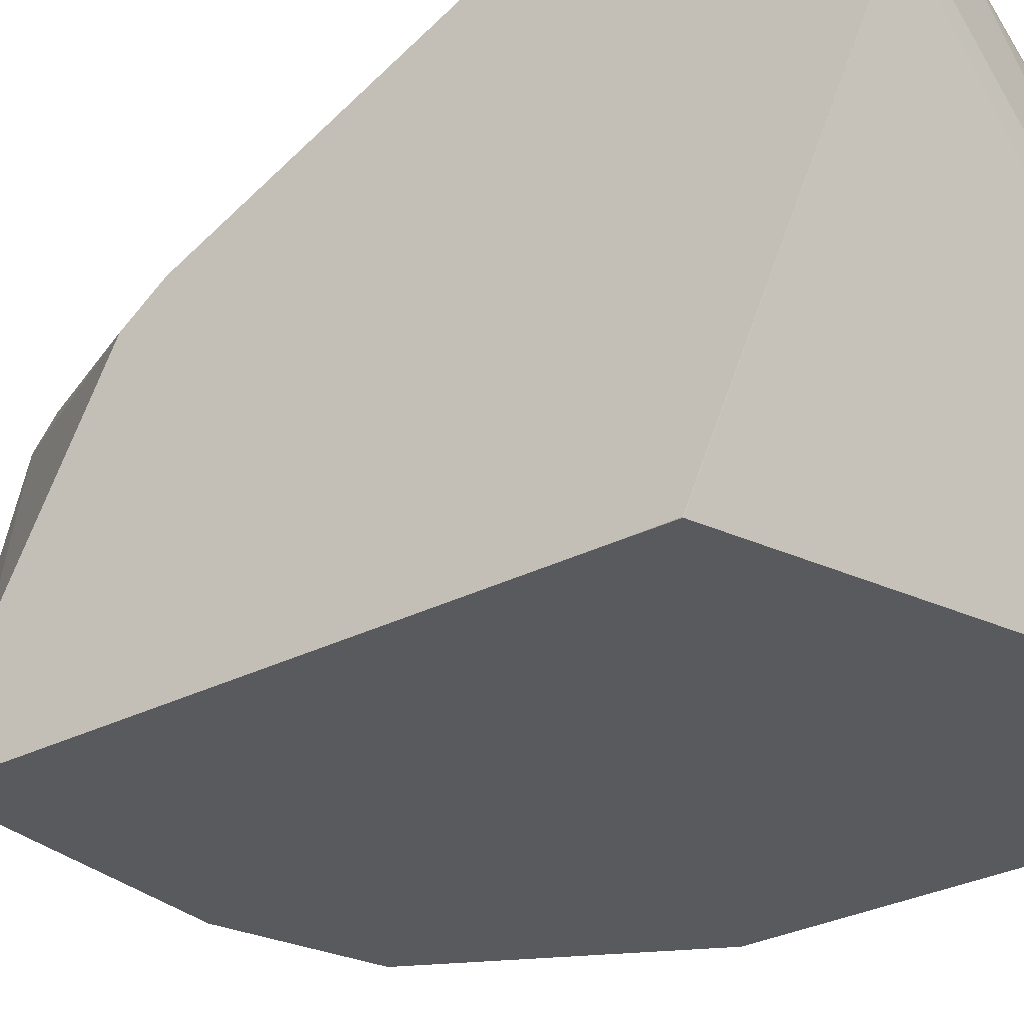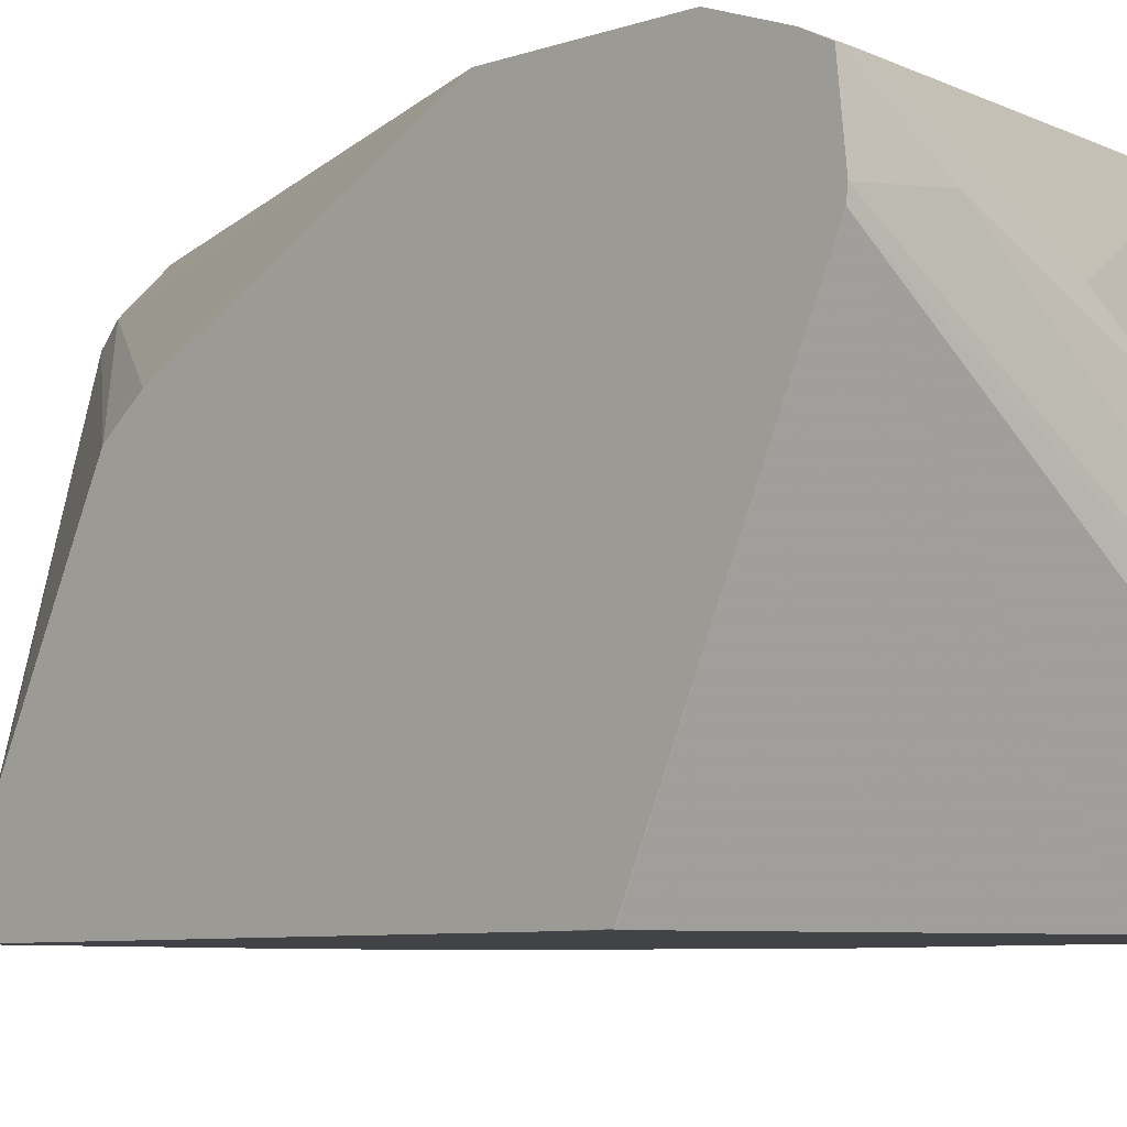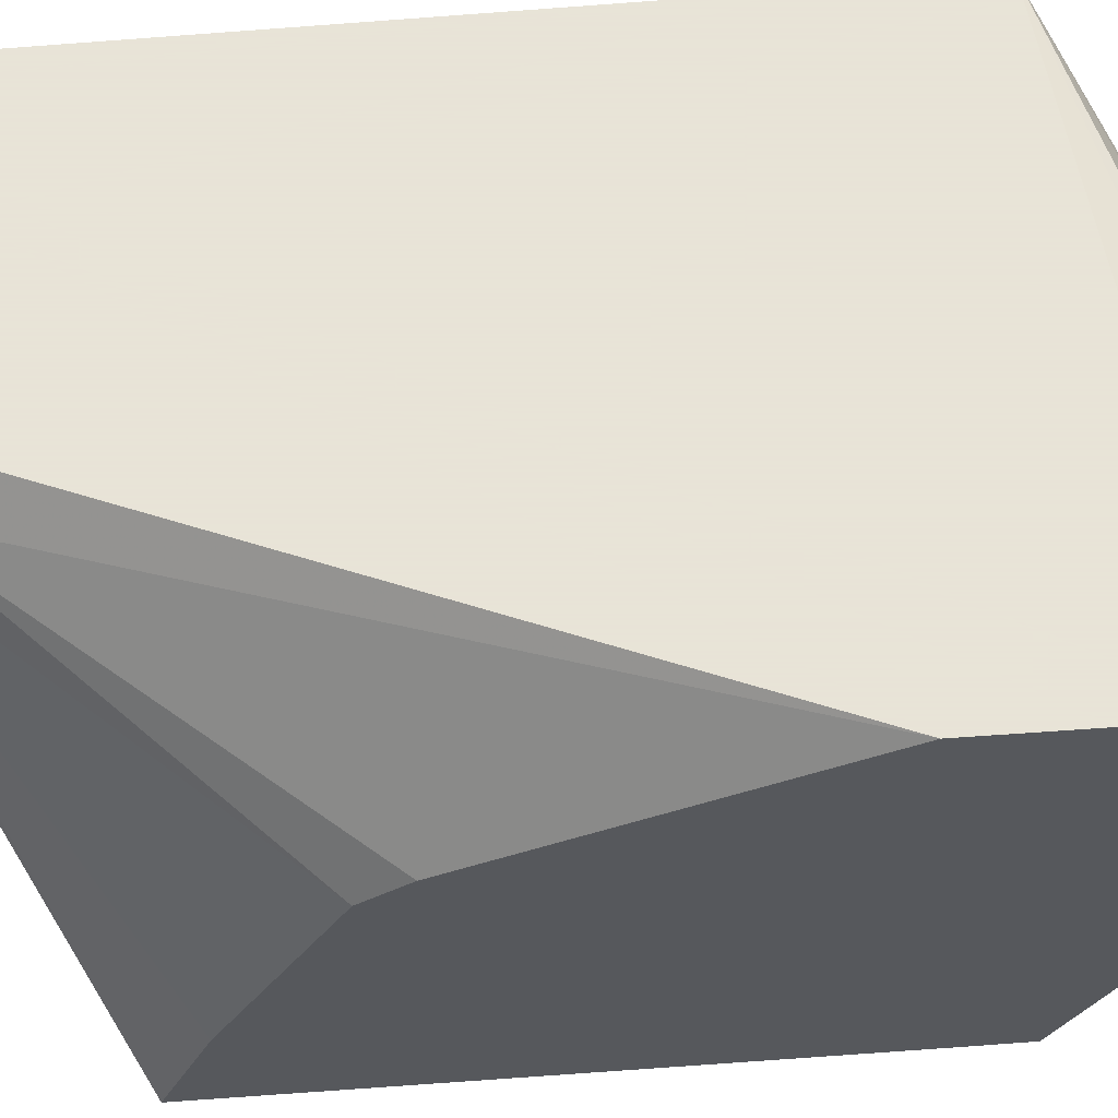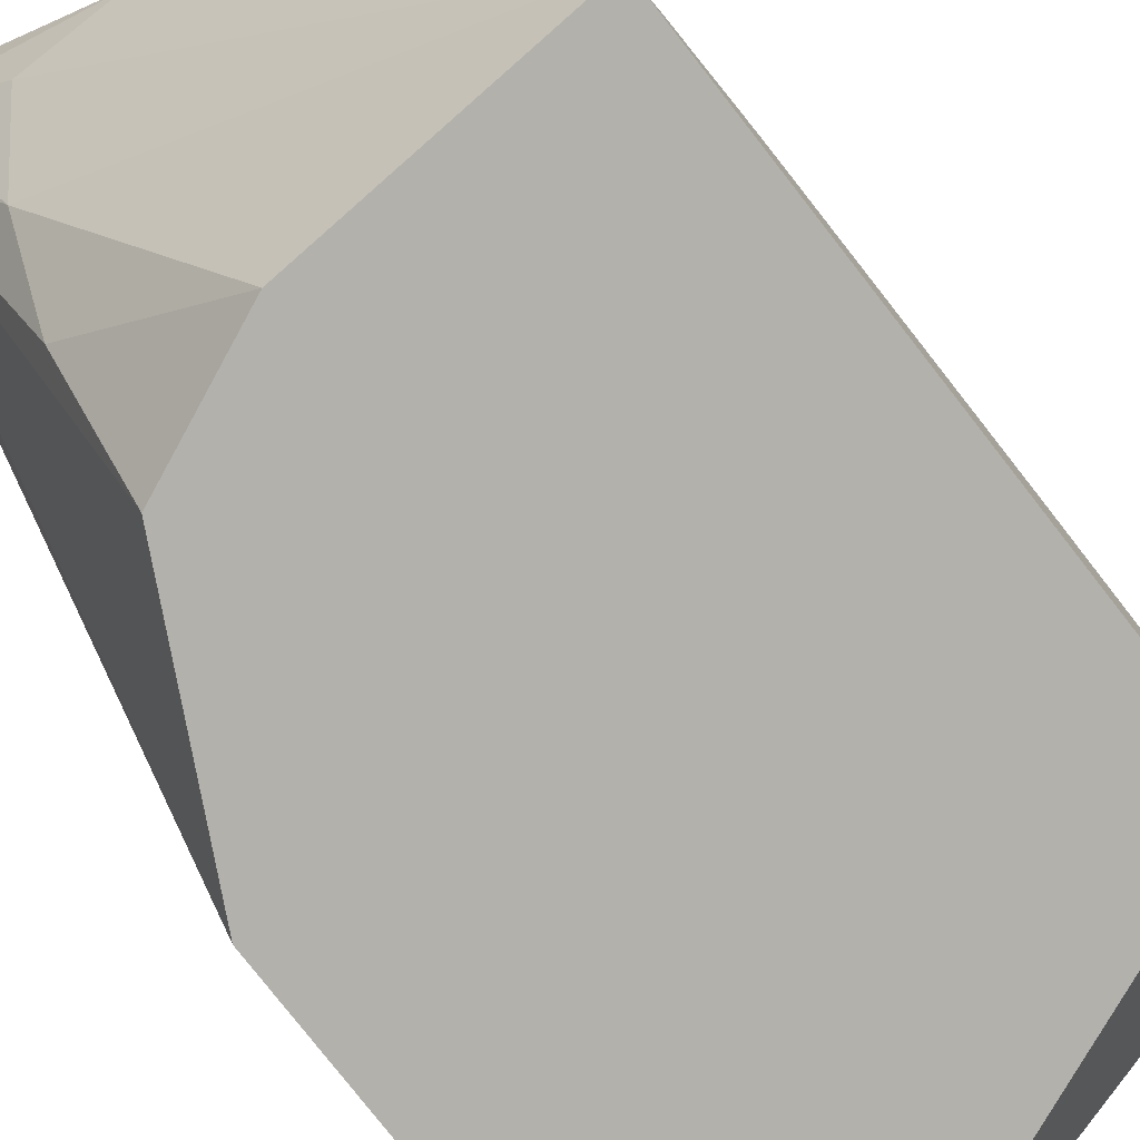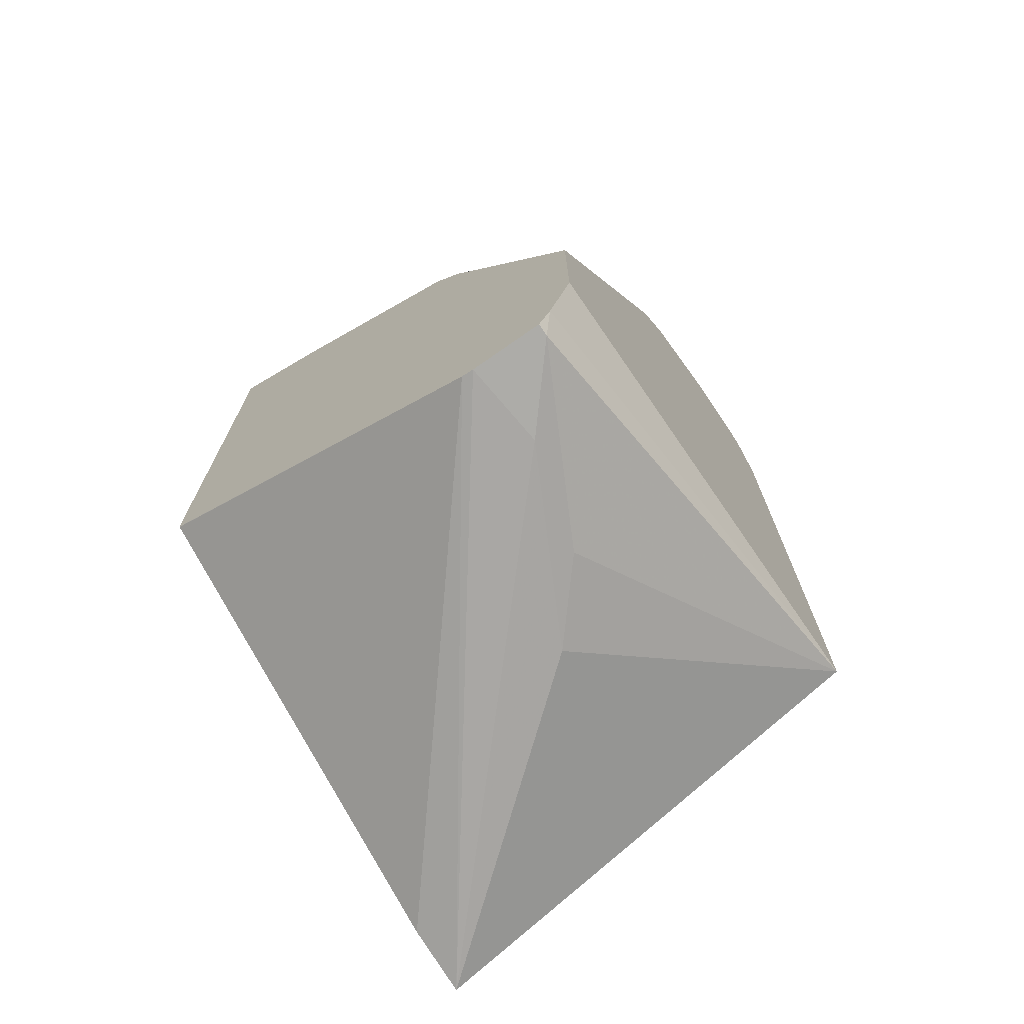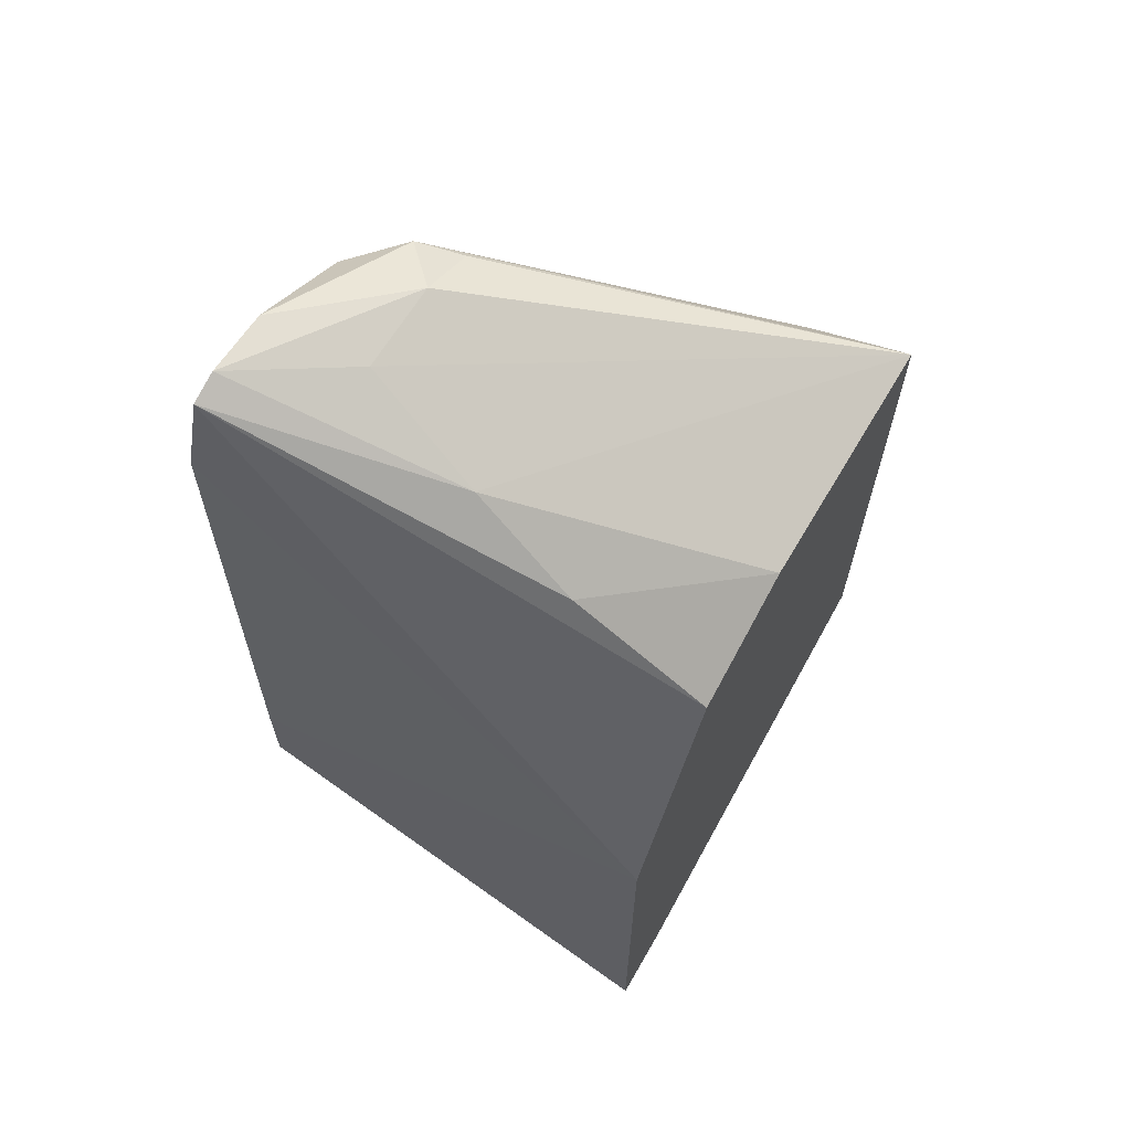
<metadata>
{"format":"obj","ext":"obj","renderer":"f3d","projection":"perspective","resolution":1024,"background":"white","views":[{"elev":-31.5,"azim":-54.5,"up":"+Z"},{"elev":-6.9,"azim":-44.3,"up":"+Z"},{"elev":61.4,"azim":-94.2,"up":"+Z"},{"elev":-79.0,"azim":-142.0,"up":"+Z"},{"elev":-72.3,"azim":-56.1,"up":"+Y"},{"elev":65.4,"azim":121.0,"up":"+Y"}]}
</metadata>
<code>
v 0.163 -0.05639 0.01878
v 0.1396 -0.01134 0.01878
v 0.1561 0.04293 0.1142
v 0.1582 0.03673 0.1142
v 0.1608 0.02878 0.1142
v 0.163 -0.09432 0.1142
v 0.163 -0.1503 0.01878
v 0.1132 -6.34e-06 0.01878
v 0.1415 0.009423 0.04717
v 0.1499 0.04501 0.1142
v 0.1383 0.02515 0.06917
v 0.163 -0.1132 0.1142
v 0.1627 -0.1512 0.01878
v 0.06035 0.003047 0.01878
v 0.132 0.03773 0.09432
v 0.1132 0.03773 0.09432
v 0.136 0.04368 0.1142
v 0.06035 -0.126 0.1142
v 0.06035 -0.1395 0.1094
v 0.06289 -0.1446 0.1069
v 0.1006 -0.1446 0.08803
v 0.1155 -0.1462 0.07545
v 0.07782 -0.1462 0.09432
v 0.06035 -0.1462 0.09238
v 0.06035 -0.1459 0.08993
v 0.1487 -0.1488 0.01878
v 0.06035 -0.005191 0.03962
v 0.1038 0.03301 0.1037
v 0.1006 0.03143 0.09432
v 0.06035 -0.1032 0.01878
v 0.1347 0.04293 0.1142
v 0.06035 -0.09117 0.1142
v 0.06035 -0.1446 0.1069
v 0.06035 -0.1132 0.01887
v 0.06042 -0.1132 0.01878
v 0.06035 -0.02501 0.07921
v 0.1006 0.02515 0.1069
v 0.1135 0.03068 0.1142
v 0.1043 0.01787 0.1142
v 0.06035 -0.03284 0.08525
f 14 40 36
f 14 25 24
f 14 32 40
f 14 18 32
f 14 19 18
f 14 33 19
f 14 24 33
f 14 34 25
f 13 25 26
f 14 16 15
f 14 29 16
f 14 28 29
f 14 27 28
f 13 24 25
f 13 23 24
f 14 36 27
f 14 30 34
f 16 29 28
f 30 35 34
f 17 28 31
f 13 22 23
f 37 39 38
f 36 40 37
f 32 37 40
f 32 39 37
f 28 36 37
f 28 38 31
f 16 28 17
f 28 37 38
f 25 35 26
f 25 34 35
f 23 33 24
f 21 23 22
f 20 23 21
f 20 33 23
f 19 33 20
f 27 36 28
f 12 22 13
f 3 6 5
f 12 20 21
f 3 10 17
f 2 9 3
f 2 8 9
f 1 8 2
f 1 14 8
f 1 30 14
f 1 35 30
f 3 17 31
f 1 26 35
f 1 7 13
f 1 12 7
f 1 5 6
f 1 4 5
f 1 3 4
f 1 2 3
f 12 21 22
f 1 13 26
f 3 31 38
f 1 6 12
f 3 39 32
f 12 19 20
f 3 38 39
f 12 18 19
f 11 14 15
f 10 16 17
f 10 15 16
f 8 11 9
f 8 14 11
f 10 11 15
f 3 11 10
f 3 9 11
f 3 5 4
f 3 12 6
f 3 32 18
f 7 12 13
f 3 18 12

</code>
